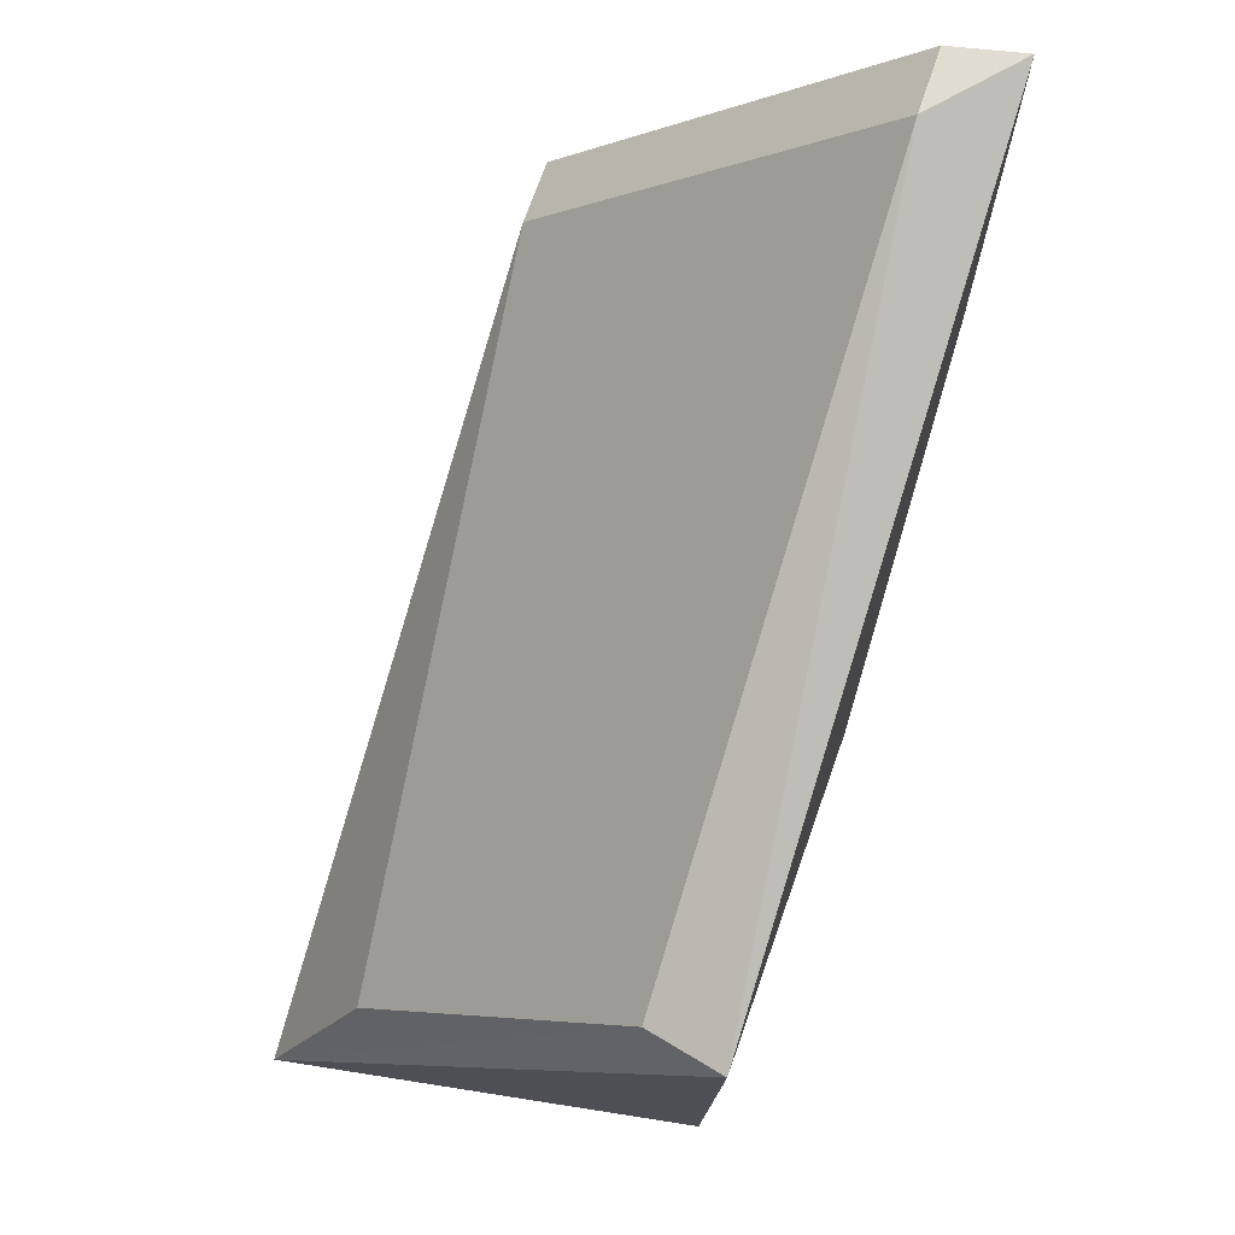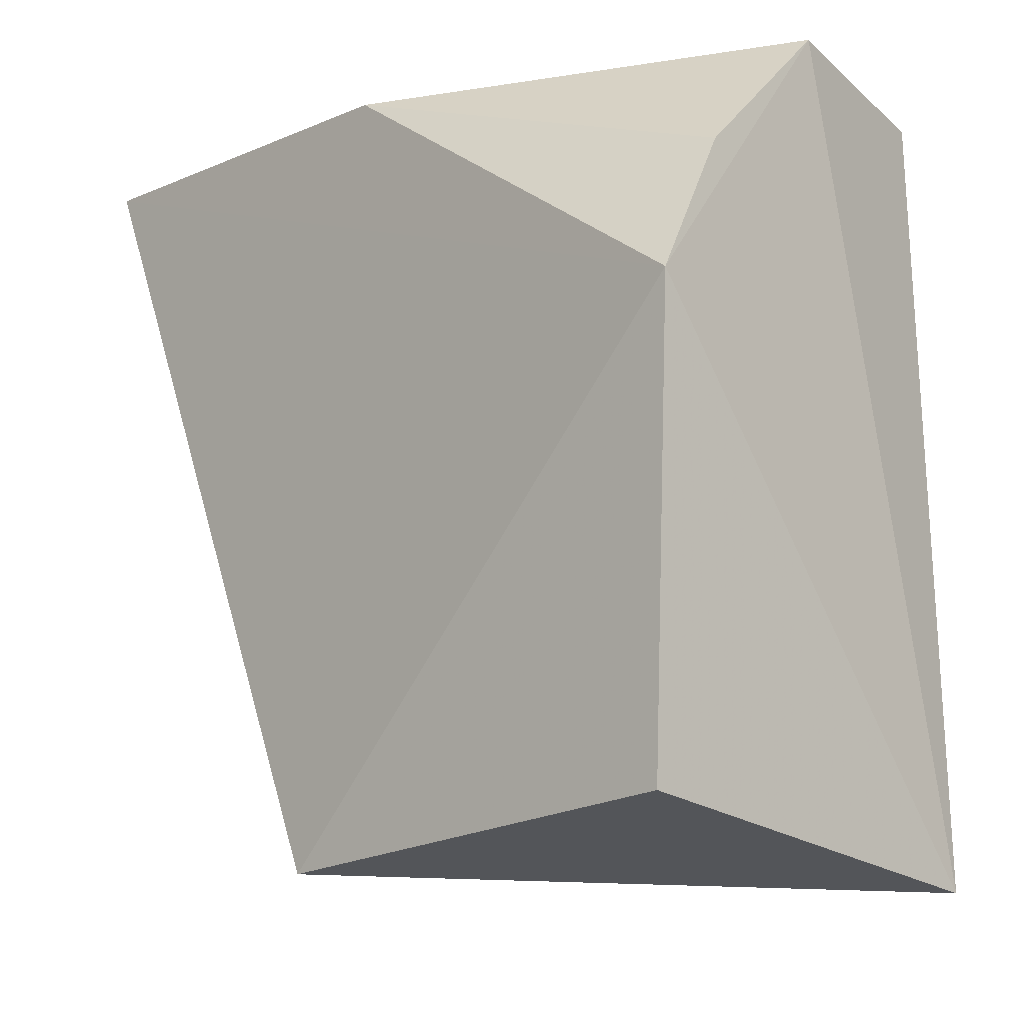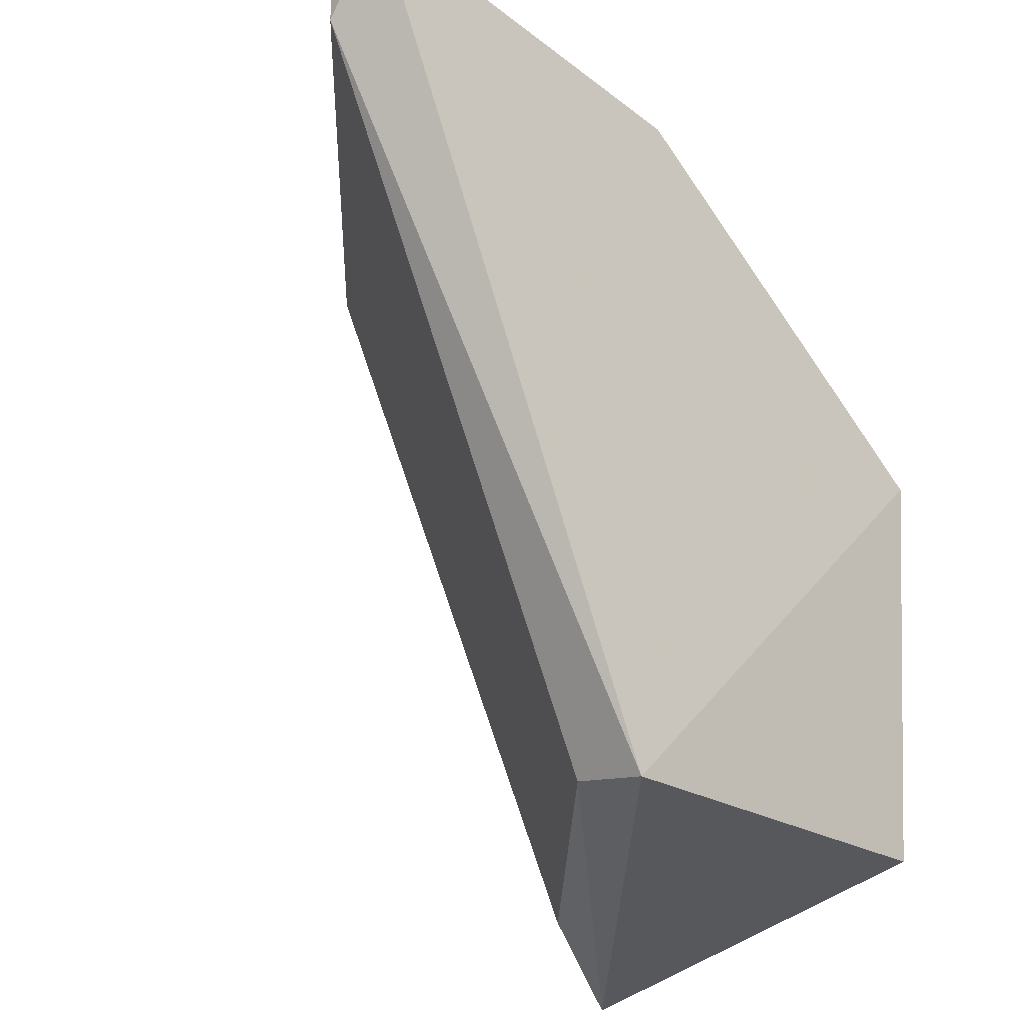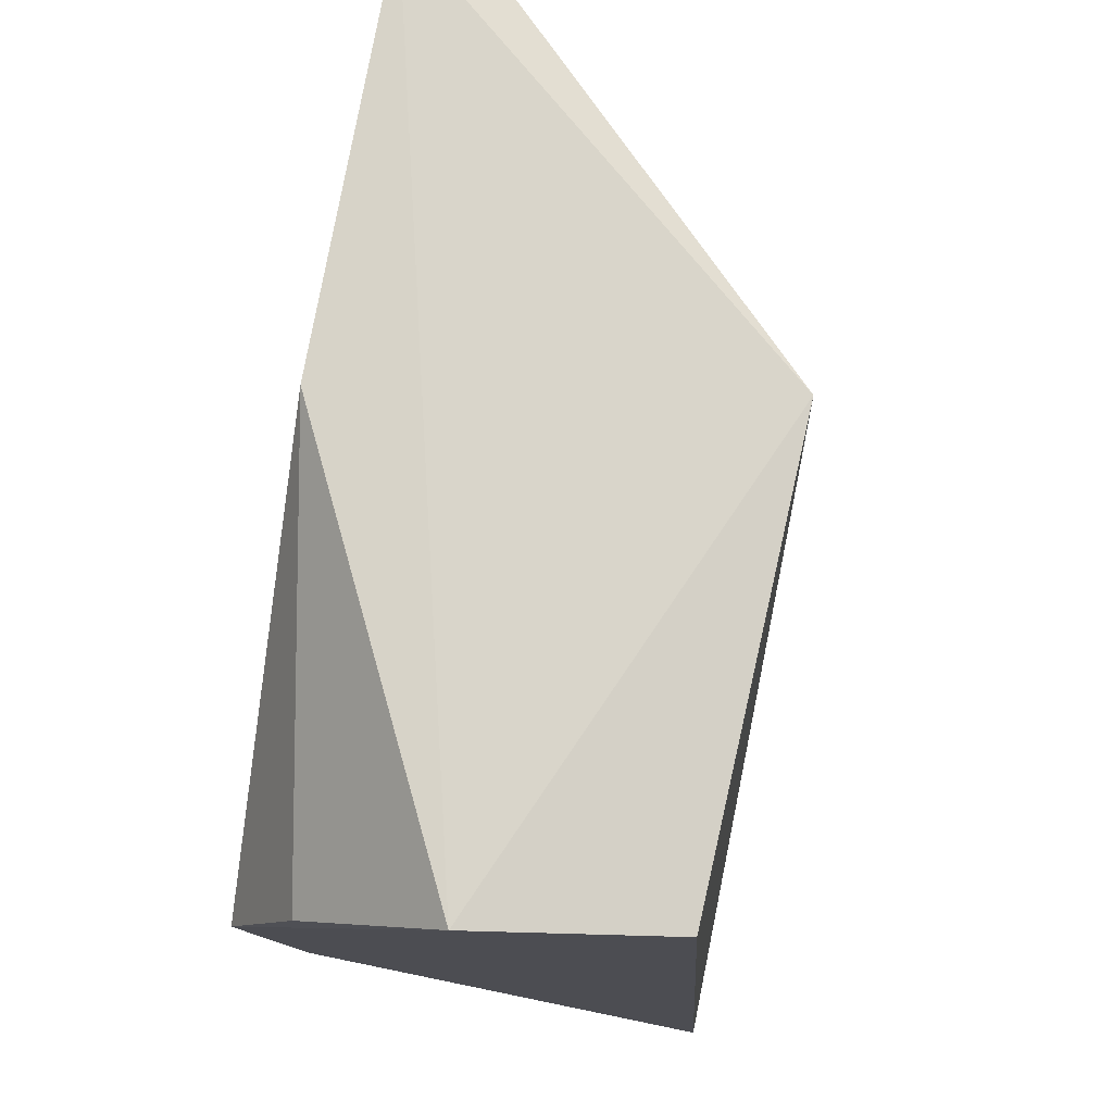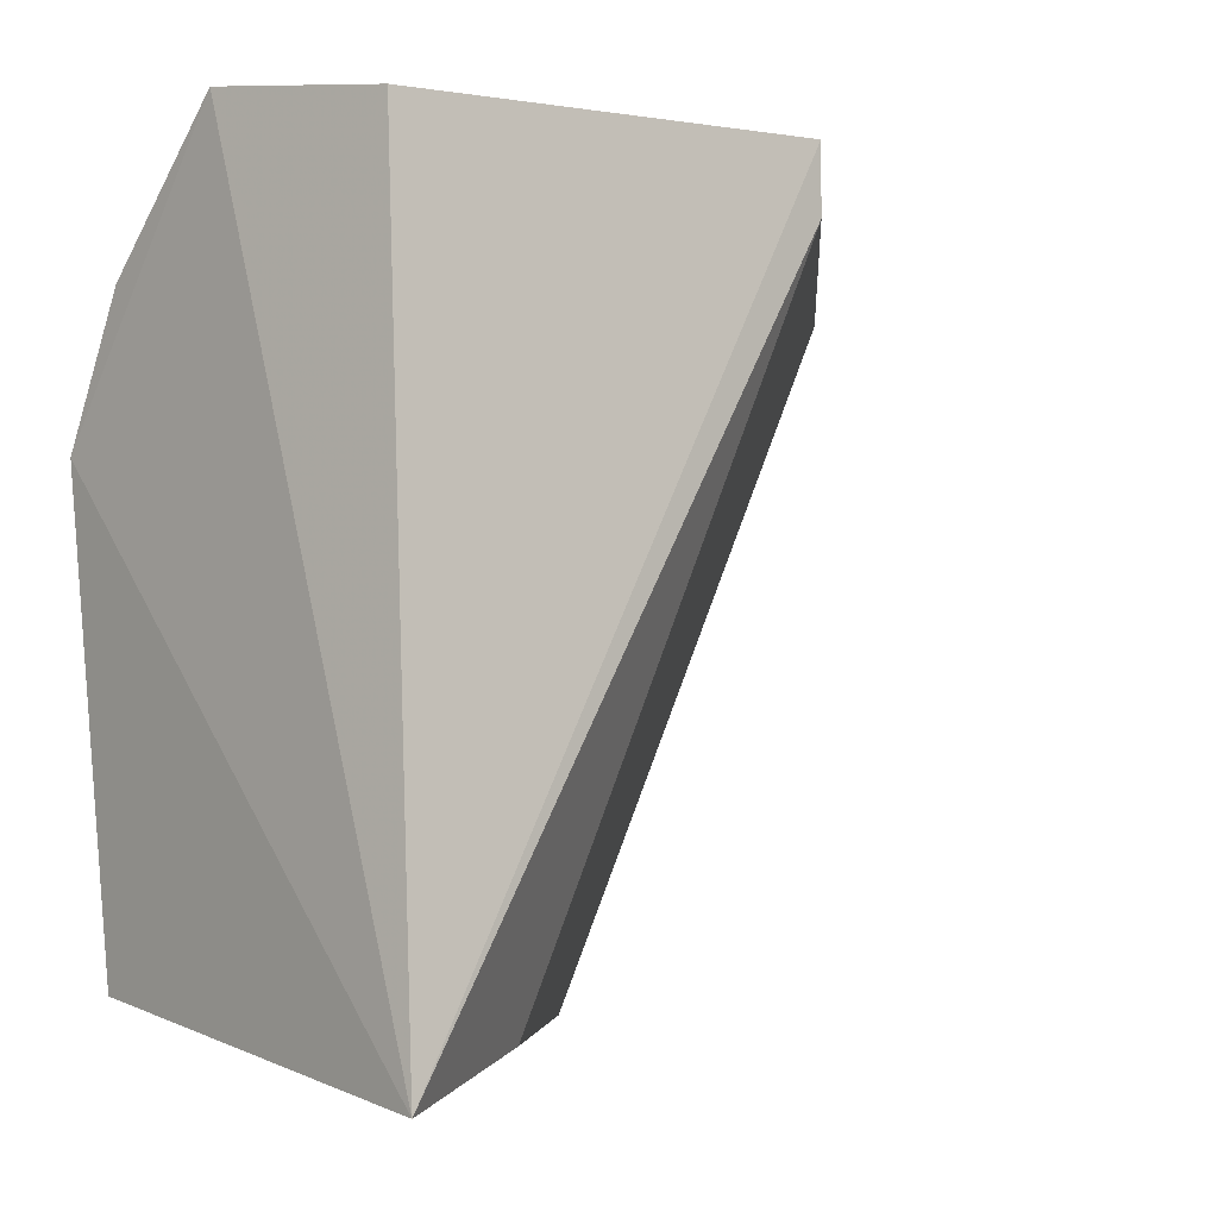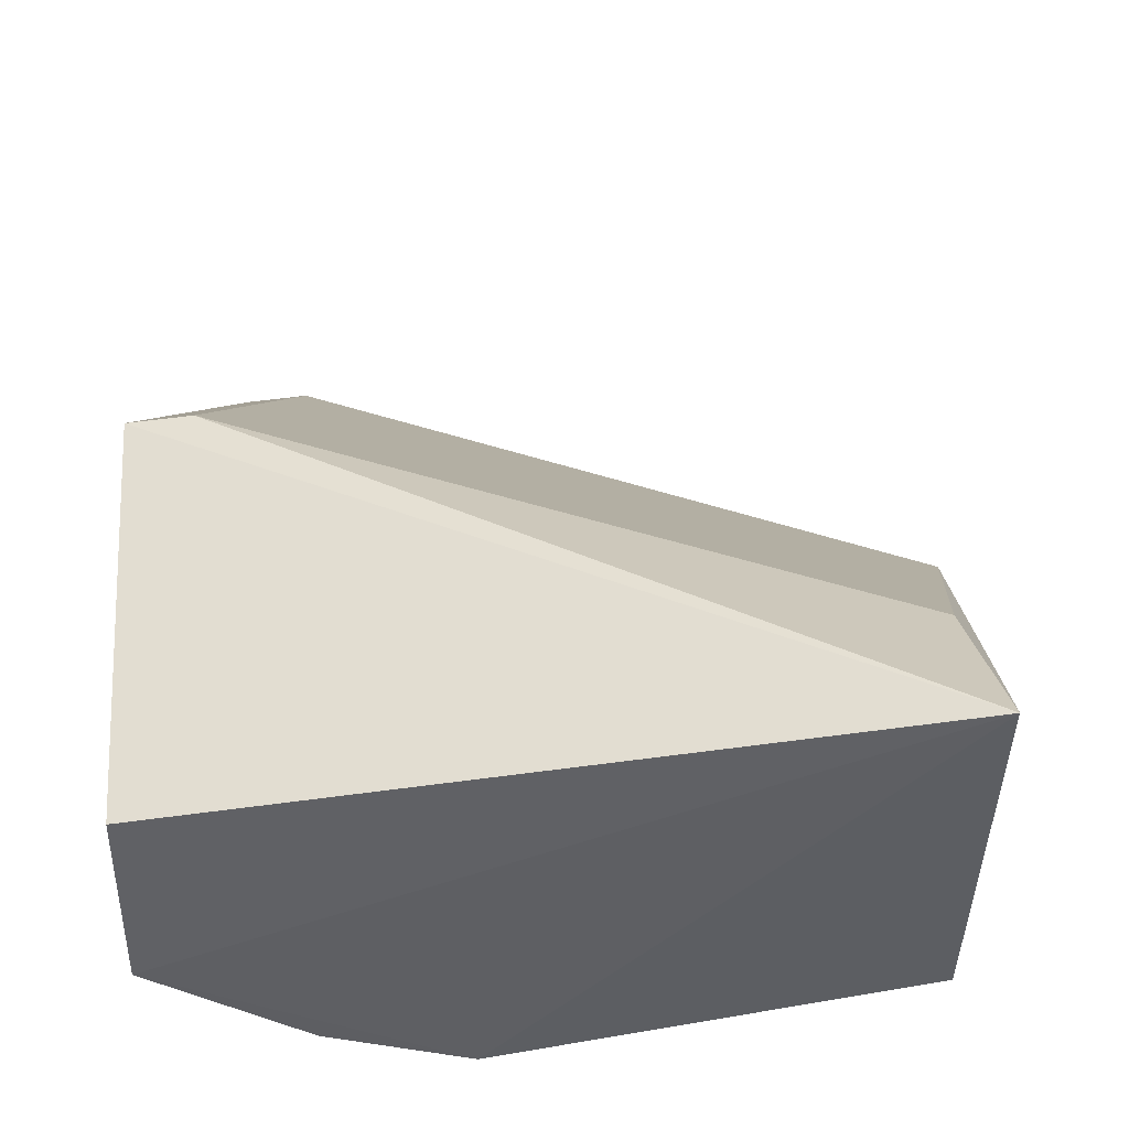
<metadata>
{"format":"obj","ext":"obj","renderer":"f3d","projection":"perspective","resolution":1024,"background":"white","views":[{"elev":67.2,"azim":-161.5,"up":"+Y"},{"elev":-12.7,"azim":-43.4,"up":"+Z"},{"elev":-29.3,"azim":-136.7,"up":"+Z"},{"elev":74.2,"azim":10.7,"up":"+Z"},{"elev":-4.9,"azim":48.6,"up":"+Z"},{"elev":-39.2,"azim":99.3,"up":"+Y"}]}
</metadata>
<code>
v -0.179 -0.204 0.09121
v -0.1899 -0.2025 0.09254
v -0.1586 -0.3263 0.09121
v -0.1867 -0.3212 -0.01628
v -0.128 -0.2549 0.09121
v -0.179 -0.2549 -0.02096
v -0.1892 -0.3263 0.05042
v -0.1306 -0.3212 0.08654
v -0.125 -0.3212 -0.02659
v -0.1907 -0.2544 -0.02371
v -0.1892 -0.2651 0.09121
v -0.128 -0.2549 0.08101
v -0.1382 -0.2957 -0.02096
v -0.179 -0.204 0.08101
v -0.179 -0.3263 0.0708
f 11 7 15
f 1 2 5
f 2 3 5
f 5 3 8
f 5 8 9
f 3 7 9
f 7 4 9
f 8 3 9
f 7 2 10
f 4 7 10
f 9 4 10
f 6 9 10
f 3 2 11
f 2 7 11
f 1 5 12
f 5 9 12
f 12 9 13
f 9 6 13
f 13 6 14
f 2 1 14
f 10 2 14
f 6 10 14
f 1 12 14
f 12 13 14
f 7 3 15
f 3 11 15

</code>
